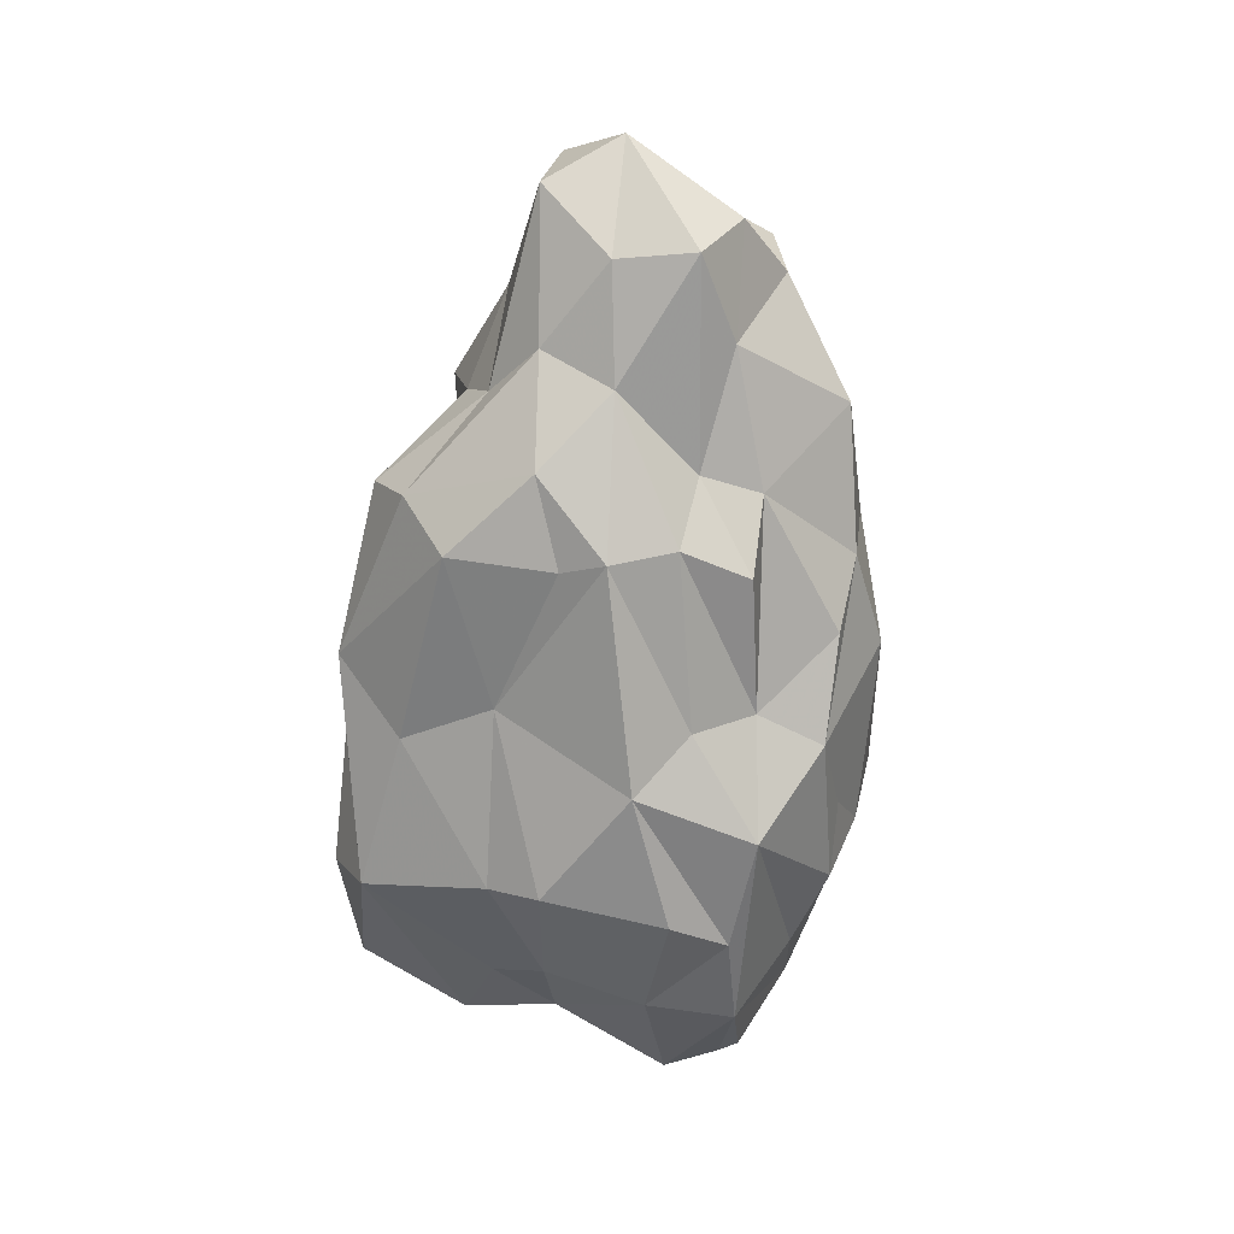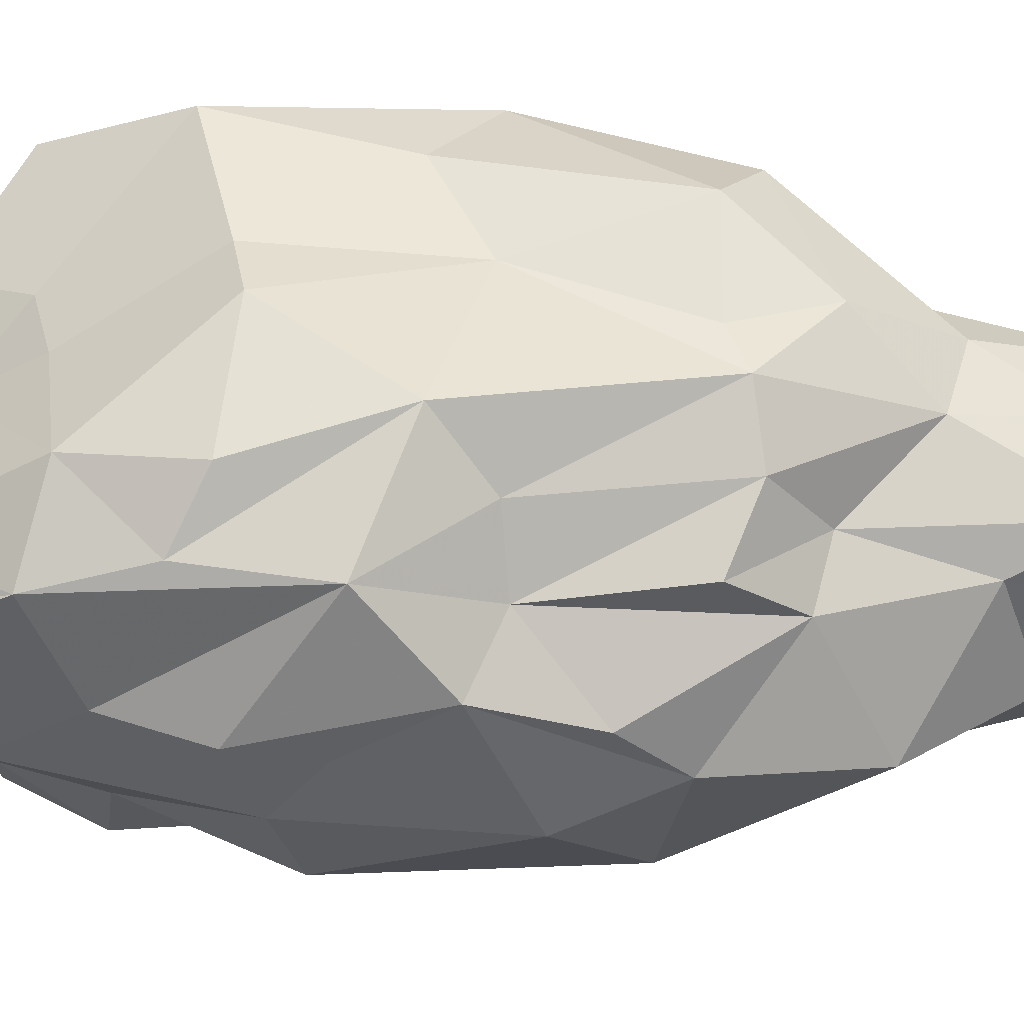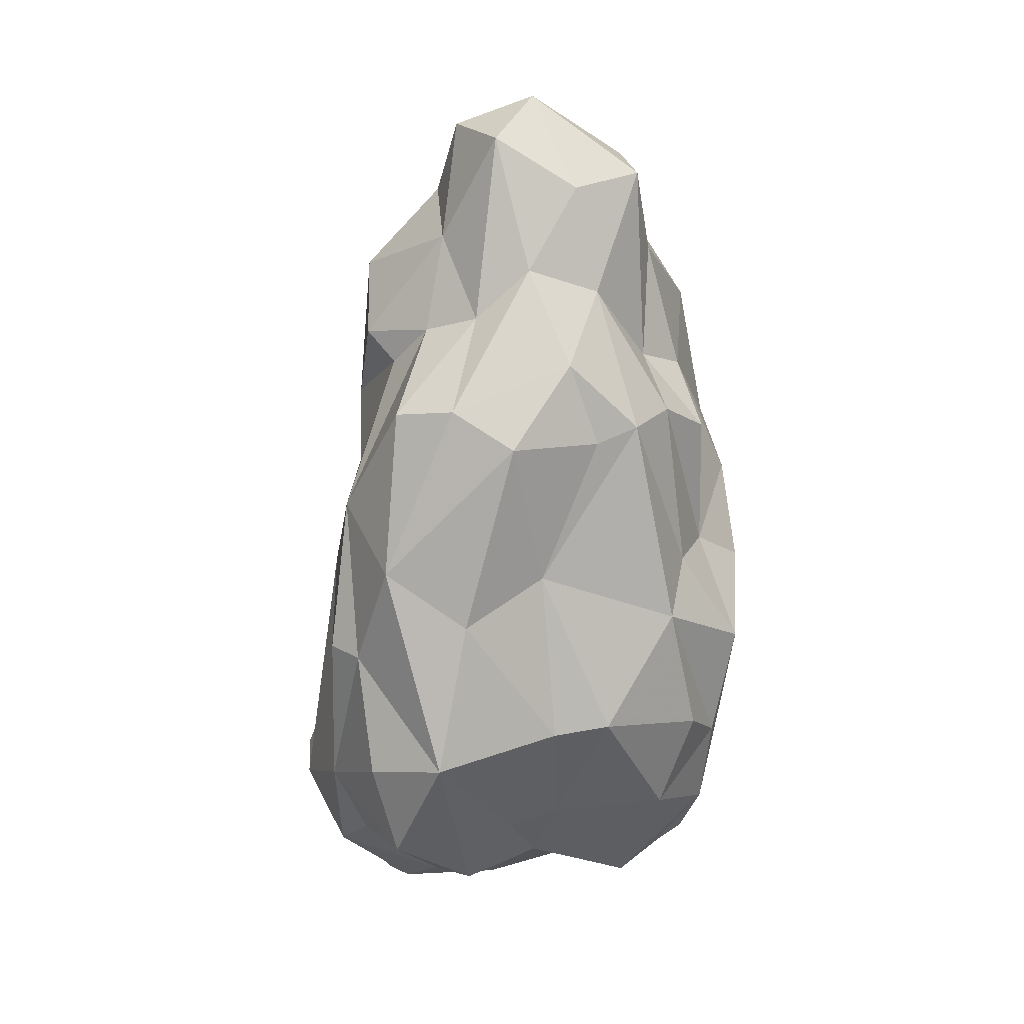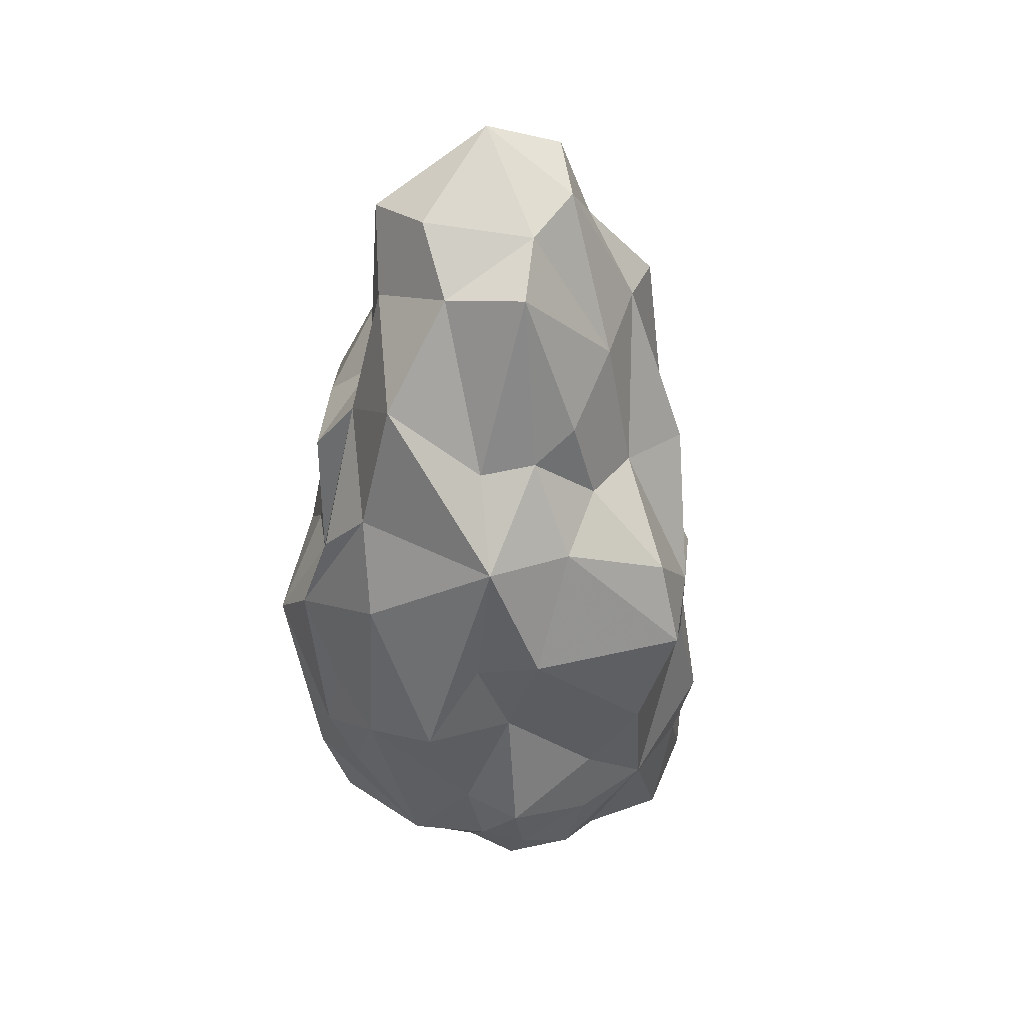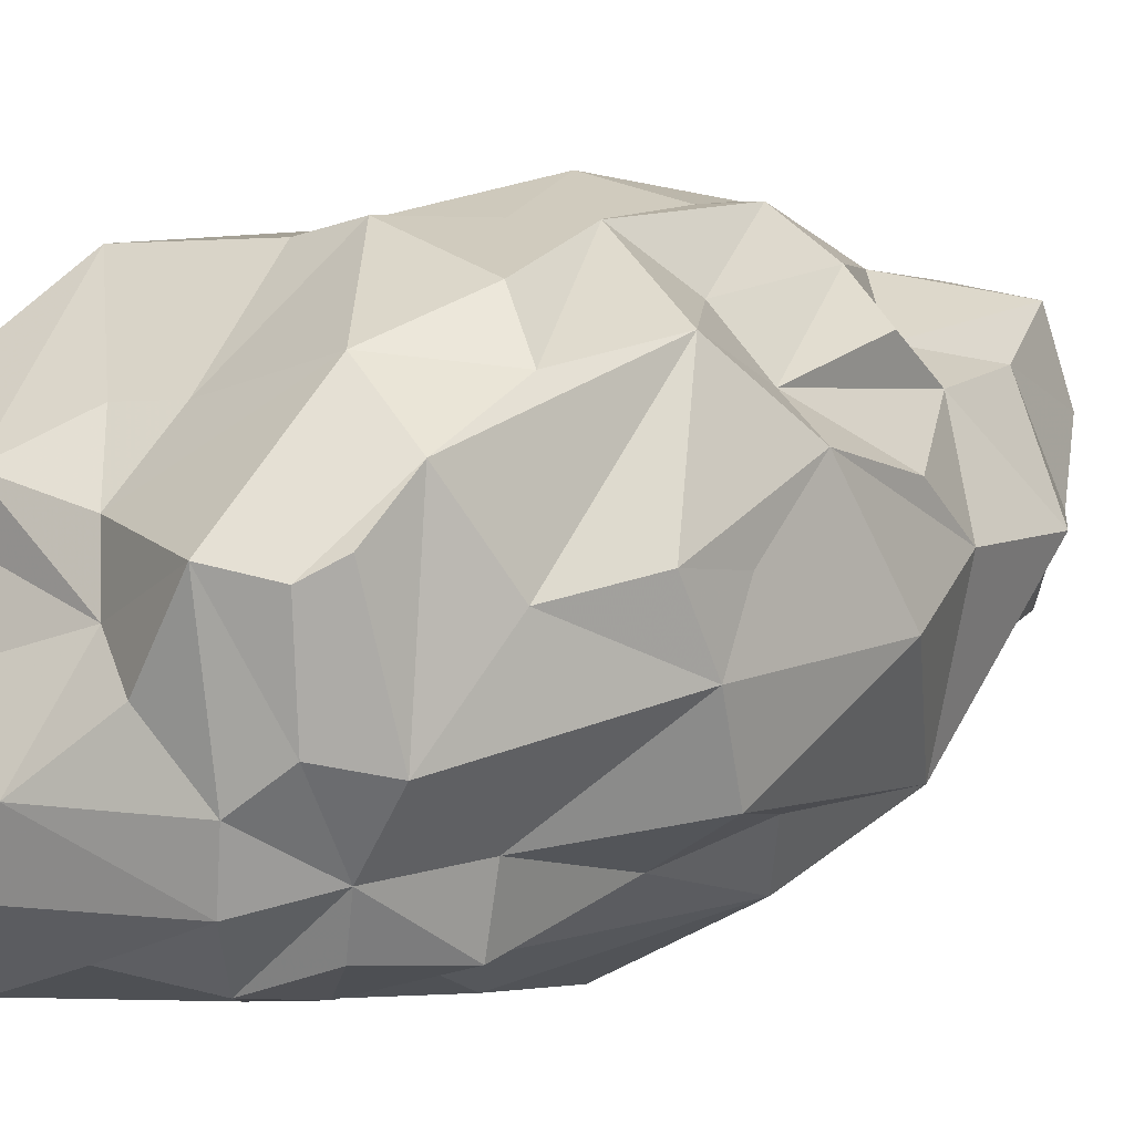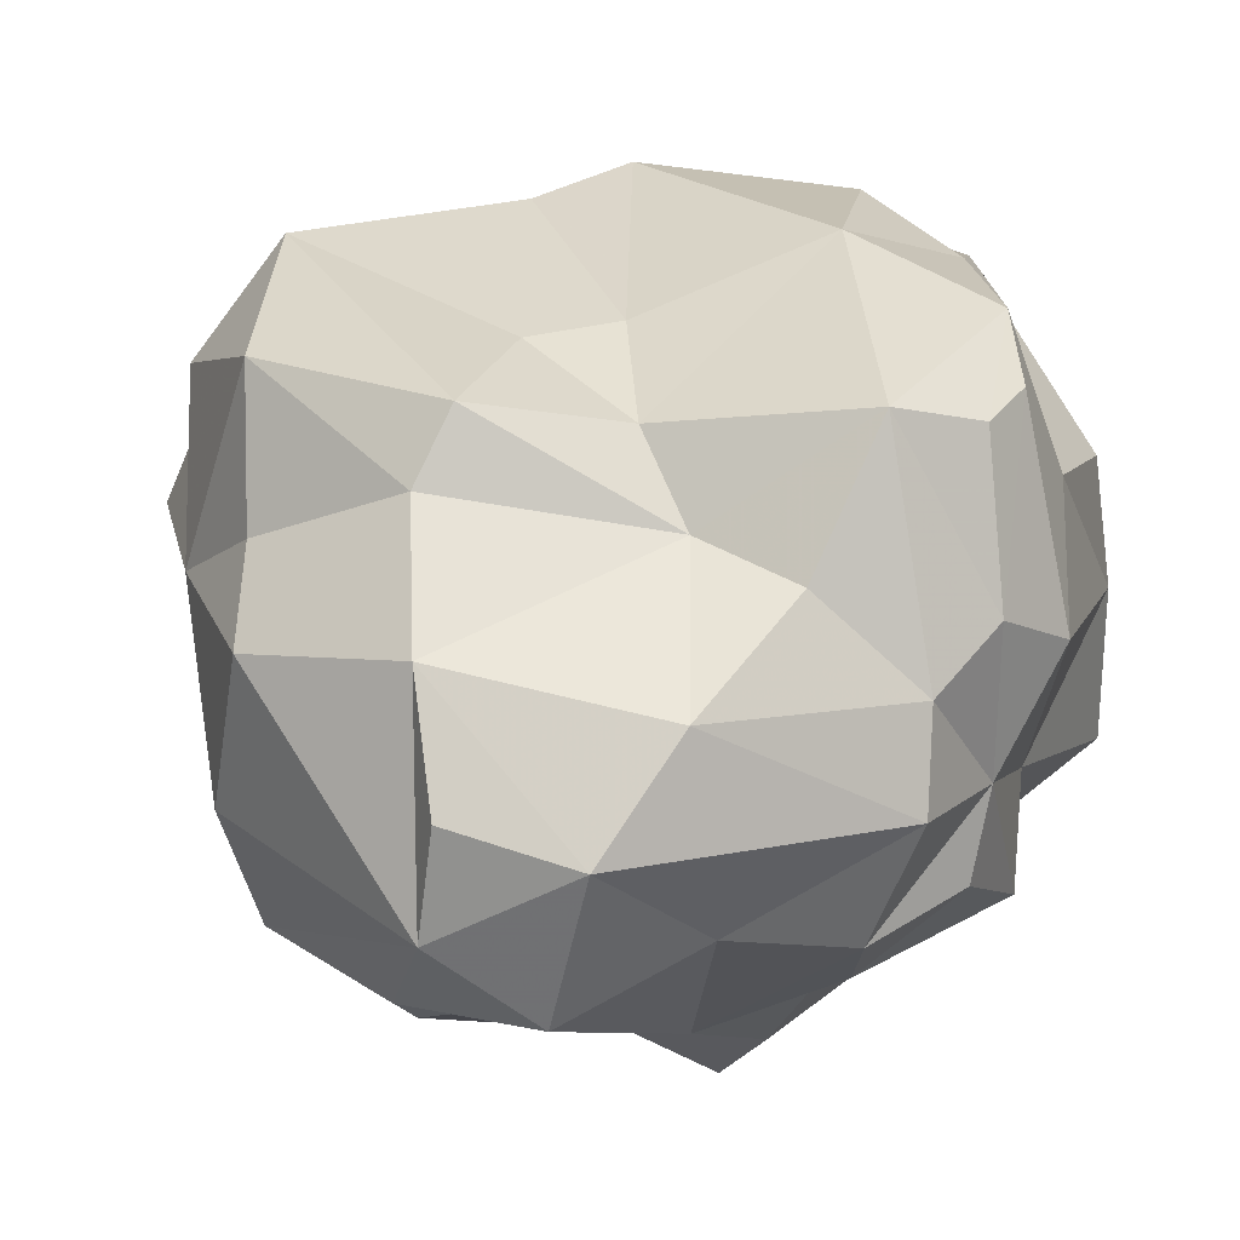
<metadata>
{"format":"obj","ext":"obj","renderer":"f3d","projection":"perspective","resolution":1024,"background":"white","views":[{"elev":25.3,"azim":13.3,"up":"+Y"},{"elev":57.2,"azim":86.5,"up":"+Z"},{"elev":18.1,"azim":-26.9,"up":"+Y"},{"elev":33.9,"azim":124.2,"up":"+Y"},{"elev":18.7,"azim":37.9,"up":"+Z"},{"elev":4.4,"azim":-6.6,"up":"+Z"}]}
</metadata>
<code>
v 0.1587 -0.1732 0.161
v -0.2455 -0.3328 0.1298
v 0.07418 -0.06189 -0.2343
v -0.01219 0.4587 0.007832
v -0.1484 -0.3986 0.1192
v -0.05952 -0.3897 0.1079
v 0.05277 -0.4383 0.1169
v 0.1049 -0.4176 0.1091
v 0.1275 -0.394 0.1253
v -0.1718 -0.4478 8.9e-05
v -0.1695 -0.4024 0.07667
v -0.03799 -0.4139 0.05581
v 0.01281 -0.4463 0.03253
v 0.1117 -0.4218 0.01453
v -0.1648 -0.4729 -0.07301
v -0.09467 -0.4977 -0.0935
v -0.04752 -0.4859 -0.02738
v 0.07094 -0.4452 -0.07916
v 0.07369 -0.4431 -0.0213
v 0.1147 -0.3855 -0.06764
v -0.1788 -0.4008 -0.1674
v -0.1703 -0.4533 -0.1327
v -0.02854 -0.4427 -0.1335
v -0.1087 -0.4469 -0.1744
v 0.05354 -0.337 -0.1703
v 0.04714 -0.4106 -0.1436
v 0.1044 -0.3809 -0.1187
v -0.1805 0.1608 0.1549
v -0.02891 0.1165 0.1911
v -0.05359 0.2003 0.1744
v -0.1318 0.1241 0.1979
v 0.07228 0.1358 0.1642
v 0.07656 0.1832 0.1035
v 0.005337 0.2638 0.1249
v 0.01536 0.1305 0.197
v 0.133 0.104 0.1386
v -0.1544 0.2209 0.0361
v -0.2227 0.1518 0.1072
v -0.07874 0.4228 0.05186
v -0.1211 0.3146 0.007548
v -0.1194 0.2391 0.08615
v -0.06678 0.2896 0.106
v 0.09532 0.3909 0.01282
v 0.07258 0.3811 0.09018
v -0.004479 0.371 0.09426
v 0.1009 0.2946 0.06875
v 0.2073 0.08439 0.01839
v 0.1315 0.1645 0.08687
v -0.1902 0.2072 -0.0414
v -0.1761 0.18 -0.002906
v -0.02491 0.403 -0.09068
v -0.08972 0.3526 -0.0715
v -0.1583 0.2694 -0.1091
v -0.08112 0.4276 -0.03921
v 0.09937 0.3406 -0.1159
v 0.04175 0.3793 -0.08731
v 0.1269 0.3301 -0.03655
v 0.1496 0.1534 -0.09446
v 0.1925 0.2209 -0.00897
v -0.1653 0.1182 -0.1257
v -0.03674 0.1011 -0.1621
v -0.1241 0.09268 -0.177
v -0.09422 0.269 -0.1255
v 0.04342 0.1034 -0.1673
v 0.06979 0.1898 -0.158
v -0.01629 0.2394 -0.1458
v 0.1116 0.063 -0.1802
v 0.1085 0.1591 -0.1349
v 0.1901 0.06477 -0.134
v -0.2452 -0.3321 0.1397
v -0.09269 -0.1945 0.2198
v -0.05735 -0.3194 0.1568
v -0.1103 -0.3305 0.1485
v 0.0792 -0.2098 0.2248
v 0.05201 -0.311 0.2021
v -0.03825 -0.1873 0.2394
v 0.1275 -0.2429 0.1887
v 0.1303 -0.3385 0.1629
v 0.2173 -0.193 0.01384
v 0.2044 -0.2178 0.08544
v 0.1676 -0.3002 0.07849
v 0.1529 -0.3831 0.00176
v 0.1472 -0.3011 -0.06991
v 0.1421 -0.3089 -0.1337
v 0.05592 -0.2587 -0.1785
v -0.1119 -0.1623 -0.1985
v -0.02516 -0.3237 -0.1991
v -0.2086 -0.2257 -0.121
v -0.159 -0.2788 -0.1962
v -0.1367 -0.3403 -0.1828
v -0.237 -0.318 -0.1417
v -0.2613 -0.3272 -0.08275
v -0.2529 -0.3799 -0.001256
v -0.2705 -0.2355 0.135
v -0.2743 -0.2778 0.03158
v -0.2451 -0.3436 0.05142
v -0.2535 -0.009478 0.1422
v -0.182 -0.06702 0.1864
v -0.2213 -0.2181 0.2012
v -0.09172 -0.02565 0.1867
v 0.08822 -0.03356 0.1787
v 0.0455 -0.0782 0.2287
v 0.1382 -0.03067 0.1328
v 0.1529 -0.131 0.1916
v 0.2025 0.03074 0.07592
v 0.1988 -0.06414 0.116
v 0.2068 -0.1492 0.06622
v 0.2172 -0.1712 -0.06961
v 0.1801 -0.08021 -0.1094
v 0.2312 -0.01268 -0.00547
v 0.1595 -0.05938 -0.1746
v 0.1453 -0.1664 -0.1266
v 0.02037 0.01989 -0.2429
v 0.02537 -0.06523 -0.2689
v 0.0349 -0.1829 -0.2286
v -0.07246 -0.05707 -0.2221
v -0.1517 -0.06456 -0.1802
v -0.1193 -0.005089 -0.1683
v -0.1973 -0.156 -0.1469
v -0.1959 0.05437 -0.05843
v -0.1697 -0.00612 -0.1173
v -0.2222 -0.06348 -0.07284
v -0.2517 0.03774 0.03478
v -0.2678 -0.1173 0.09504
v -0.2826 -0.1138 0.05831
v 0.1567 -0.1752 0.1621
v 0.1459 -0.1948 0.1827
v 0.1282 -0.2674 0.1821
v 0.05427 -0.3118 0.2009
v 0.05203 -0.3138 0.2002
v 0.03744 -0.3213 0.1898
v -0.05905 -0.3746 0.1184
v -0.07051 -0.3769 0.1167
v -0.1469 -0.396 0.1203
v -0.1499 -0.3948 0.1209
v -0.1779 -0.3783 0.1254
v -0.2398 -0.3372 0.1351
v -0.2452 -0.3333 0.1304
v -0.247 -0.3288 0.1331
v -0.2613 -0.2709 0.1367
v -0.2689 -0.235 0.1372
v -0.2579 -0.1389 0.1177
v -0.2643 -0.09124 0.1064
v -0.2527 0.01034 0.09709
v -0.2234 0.1491 0.1055
v -0.2209 0.1536 0.1053
v -0.1237 0.2369 0.08004
v -0.1196 0.2475 0.07738
v -0.08366 0.4103 0.04672
v -0.07908 0.4235 0.03909
v 0.07236 0.3811 0.09019
v 0.07244 0.3808 0.09025
v 0.06932 0.1914 0.1057
v 0.07573 0.1739 0.1154
v 0.1126 0.1147 0.1472
v 0.1119 0.03566 0.1453
v 0.1228 -0.03156 0.1469
v 0.1483 -0.09973 0.1732
v 0.1583 -0.1231 0.1826
v 0.1612 -0.145 0.1745
v 0.1837 -0.264 0.08154
v 0.2002 -0.2298 0.03605
v 0.2082 -0.2199 0.01214
v 0.2022 -0.2163 -0.004157
v 0.1836 -0.2337 -0.06975
v 0.1681 -0.168 -0.1086
v 0.1555 -0.1411 -0.1216
v 0.1537 -0.1032 -0.155
v 0.1446 -0.08816 -0.1751
v 0.1409 -0.07787 -0.1827
v 0.07839 -0.06292 -0.2316
v 0.01567 0.3886 -0.08863
v 0.004446 0.2894 -0.1249
v 0.008945 0.2615 -0.1393
v 0.0144 0.2217 -0.1501
v 0.03848 0.1147 -0.1656
v 0.04186 0.1034 -0.1672
v 0.04256 0.1003 -0.1702
v 0.06653 0.04169 -0.2112
v 0.05926 -0.01486 -0.234
v -0.2452 -0.3343 0.123
v -0.2375 -0.3495 0.05395
v -0.2512 -0.372 0.01014
v -0.2533 -0.3778 -0.0006004
v -0.2531 -0.3786 -0.003252
v -0.197 -0.4163 -0.118
v -0.2023 -0.3883 -0.137
v -0.197 -0.375 -0.1594
v -0.1523 -0.3369 -0.1764
v -0.1387 -0.3348 -0.184
v -0.08748 -0.3028 -0.1978
v -0.05235 -0.2731 -0.1989
v 0.01854 -0.2212 -0.2206
v 0.03766 -0.1928 -0.222
v 0.05773 -0.1602 -0.2187
v 0.07301 -0.06315 -0.2354
f 30 31 29
f 132 133 6
f 131 132 6
f 34 152 151
f 53 49 40
f 95 92 185
f 55 65 175
f 196 3 171
f 81 161 1
f 72 73 133
f 19 18 20
f 7 130 131
f 188 187 91
f 7 78 129
f 81 126 127
f 127 128 78
f 6 12 7
f 183 182 96
f 128 129 78
f 77 75 129
f 6 133 134
f 150 4 54
f 134 135 5
f 92 95 122
f 186 185 92
f 30 29 35
f 89 91 88
f 130 129 75
f 135 136 5
f 11 5 136
f 182 181 96
f 107 106 80
f 192 193 87
f 167 166 112
f 138 2 181
f 131 130 75
f 70 139 2
f 9 82 78
f 138 137 70
f 55 68 65
f 184 185 93
f 137 136 70
f 63 51 66
f 99 70 136
f 29 31 100
f 99 135 134
f 92 91 187
f 134 133 73
f 118 117 121
f 189 190 90
f 55 57 58
f 23 26 18
f 189 188 91
f 104 77 128
f 72 132 131
f 22 93 185
f 127 126 104
f 106 103 158
f 11 182 183
f 104 126 1
f 86 115 193
f 183 184 93
f 186 187 22
f 22 187 188
f 191 190 89
f 62 63 61
f 21 188 189
f 114 196 195
f 87 90 190
f 191 192 87
f 95 125 122
f 85 87 193
f 165 164 83
f 160 159 104
f 33 36 48
f 171 170 195
f 35 29 100
f 180 3 196
f 195 194 115
f 194 193 115
f 86 192 191
f 61 66 176
f 89 190 189
f 65 64 176
f 95 184 183
f 85 169 168
f 168 167 112
f 4 151 44
f 83 112 166
f 82 83 164
f 82 163 162
f 60 62 118
f 117 119 122
f 162 161 81
f 58 59 69
f 80 160 1
f 10 22 15
f 18 19 17
f 80 161 162
f 119 89 88
f 162 163 79
f 51 172 173
f 163 164 79
f 108 79 164
f 165 166 108
f 32 35 101
f 123 50 120
f 109 108 166
f 109 167 168
f 168 169 111
f 169 170 111
f 170 171 111
f 82 81 78
f 4 150 39
f 23 24 87
f 150 149 39
f 39 149 148
f 110 107 79
f 113 114 116
f 148 147 41
f 178 177 64
f 41 147 146
f 146 145 38
f 71 100 98
f 97 38 145
f 144 143 97
f 99 97 143
f 142 141 99
f 99 141 140
f 155 154 32
f 140 139 70
f 26 27 20
f 95 139 140
f 67 69 111
f 43 46 57
f 140 141 94
f 124 94 141
f 142 143 124
f 123 124 143
f 25 27 26
f 144 145 123
f 124 123 125
f 123 145 146
f 146 147 37
f 40 37 147
f 57 56 43
f 148 149 40
f 178 179 113
f 40 149 150
f 159 158 104
f 117 116 86
f 101 104 158
f 101 157 156
f 156 155 32
f 55 58 68
f 34 32 154
f 34 35 32
f 153 152 34
f 103 36 155
f 102 35 100
f 151 4 45
f 17 16 18
f 90 87 24
f 12 5 11
f 151 152 44
f 33 44 152
f 153 154 33
f 36 33 154
f 156 157 103
f 157 158 103
f 106 159 160
f 180 179 67
f 117 86 119
f 67 179 178
f 177 176 64
f 55 174 173
f 10 15 16
f 173 172 56
f 172 4 56
f 4 172 51
f 173 174 66
f 174 175 66
f 175 176 66
f 61 177 178
f 51 63 52
f 113 179 180
f 10 11 93
f 11 10 12
f 10 93 22
f 14 19 20
f 19 7 13
f 7 19 14
f 13 7 12
f 82 14 20
f 19 13 17
f 82 9 14
f 41 38 28
f 118 121 60
f 14 9 8
f 25 87 85
f 8 9 78
f 14 8 7
f 15 22 16
f 42 39 41
f 10 16 17
f 10 17 12
f 31 30 28
f 34 42 30
f 42 34 45
f 30 42 28
f 86 89 119
f 34 30 35
f 28 42 41
f 31 28 97
f 50 123 37
f 50 37 49
f 119 88 122
f 42 45 39
f 39 45 4
f 4 44 43
f 43 44 46
f 4 43 56
f 47 59 48
f 59 47 69
f 48 59 46
f 47 48 105
f 49 60 50
f 60 49 53
f 50 60 120
f 57 59 58
f 80 79 107
f 60 53 63
f 52 63 53
f 51 52 54
f 13 12 17
f 52 53 40
f 51 54 4
f 54 52 40
f 57 55 56
f 59 57 46
f 63 62 60
f 61 63 66
f 62 61 116
f 64 65 68
f 69 67 68
f 68 67 64
f 27 25 84
f 69 68 58
f 75 74 76
f 74 75 77
f 76 74 102
f 75 76 72
f 98 97 99
f 102 101 35
f 77 104 102
f 124 125 95
f 79 108 110
f 16 22 24
f 112 83 84
f 84 83 20
f 112 84 85
f 87 25 26
f 25 85 84
f 88 91 92
f 88 92 122
f 95 94 124
f 28 38 97
f 97 98 31
f 103 106 105
f 98 99 71
f 100 71 76
f 76 71 72
f 100 76 102
f 101 102 104
f 47 105 106
f 47 106 110
f 110 106 107
f 47 110 69
f 108 109 69
f 69 109 111
f 108 69 110
f 116 117 118
f 116 118 62
f 86 116 115
f 121 117 122
f 120 121 122
f 121 120 60
f 20 18 26
f 120 122 123
f 125 123 122
f 5 12 6
f 7 8 78
f 18 16 23
f 82 20 83
f 24 22 21
f 24 21 90
f 16 24 23
f 26 23 87
f 37 40 49
f 44 33 46
f 46 33 48
f 48 36 103
f 73 72 71
f 73 71 99
f 74 77 102
f 100 31 98
f 27 84 20
f 103 105 48
f 114 115 116
f 113 116 61
f 139 181 2
f 139 96 181
f 139 95 96
f 151 45 34
f 185 184 95
f 175 174 55
f 1 126 81
f 133 132 72
f 131 6 7
f 129 130 7
f 127 78 81
f 129 128 77
f 134 5 6
f 136 137 11
f 181 137 138
f 182 11 137
f 181 182 137
f 2 138 70
f 136 135 99
f 134 73 99
f 187 186 92
f 128 127 104
f 131 75 72
f 185 186 22
f 158 159 106
f 183 93 11
f 1 160 104
f 193 192 86
f 188 21 22
f 189 90 21
f 195 115 114
f 190 191 87
f 193 194 85
f 170 169 85
f 195 85 194
f 195 170 85
f 195 196 171
f 196 114 180
f 191 89 86
f 176 177 61
f 189 91 89
f 176 175 65
f 183 96 95
f 168 112 85
f 166 165 83
f 164 163 82
f 162 81 82
f 1 161 80
f 162 79 80
f 173 66 51
f 164 165 108
f 166 167 109
f 168 111 109
f 180 171 3
f 180 111 171
f 180 67 111
f 148 41 39
f 146 38 41
f 145 144 97
f 143 142 99
f 140 70 99
f 140 94 95
f 141 142 124
f 143 144 123
f 146 37 123
f 147 148 40
f 150 54 40
f 158 157 101
f 156 32 101
f 154 153 34
f 155 156 103
f 152 153 33
f 154 155 36
f 160 80 106
f 178 64 67
f 173 56 55
f 178 113 61
f 180 114 113

</code>
